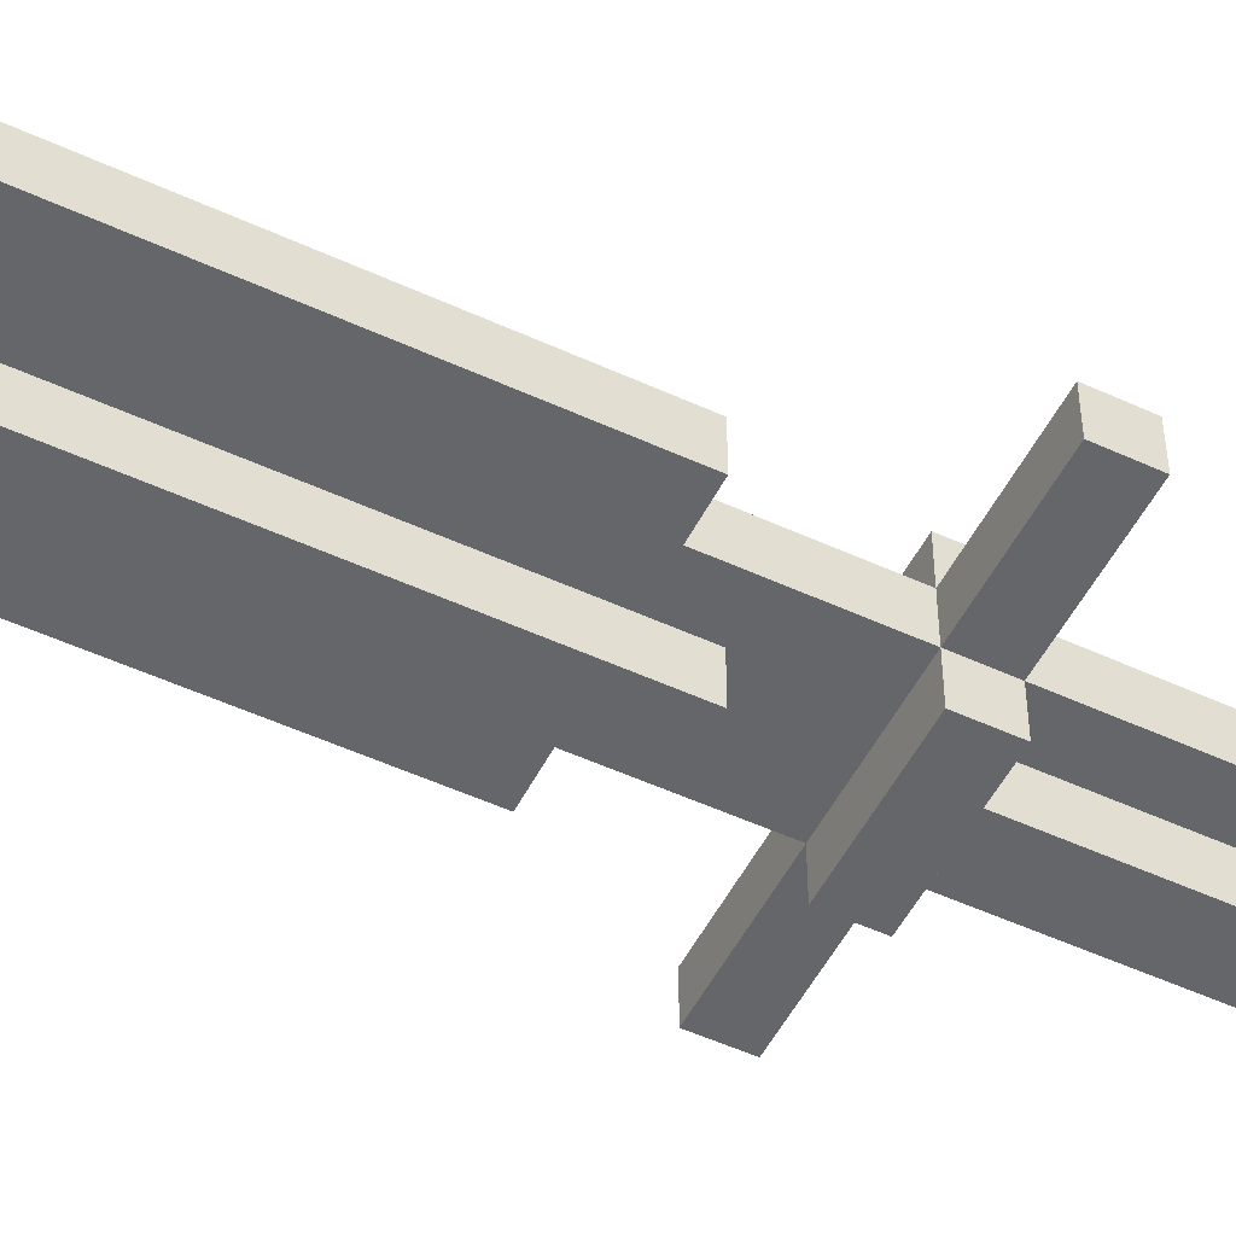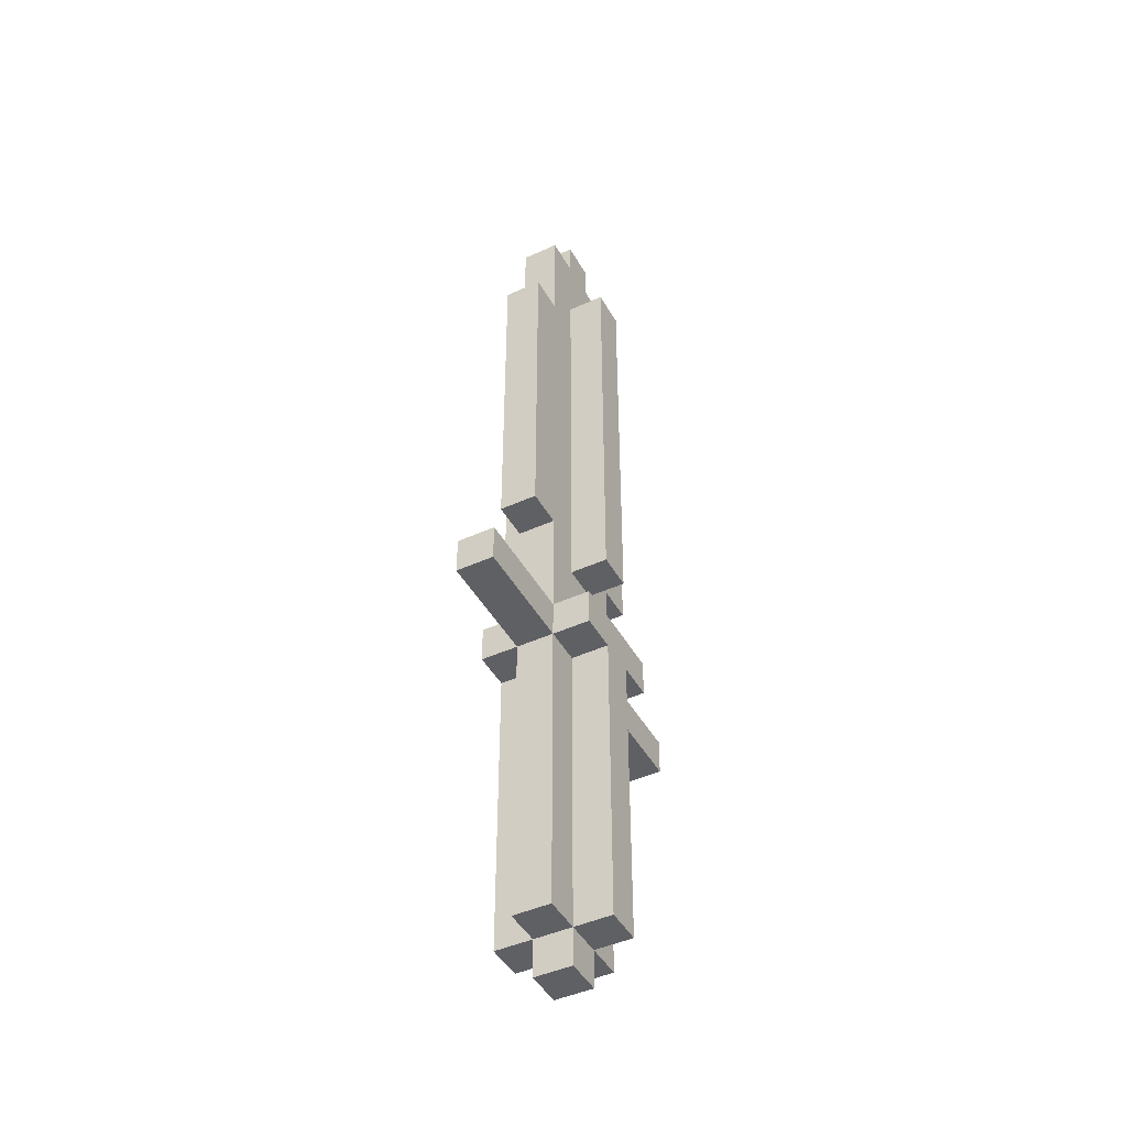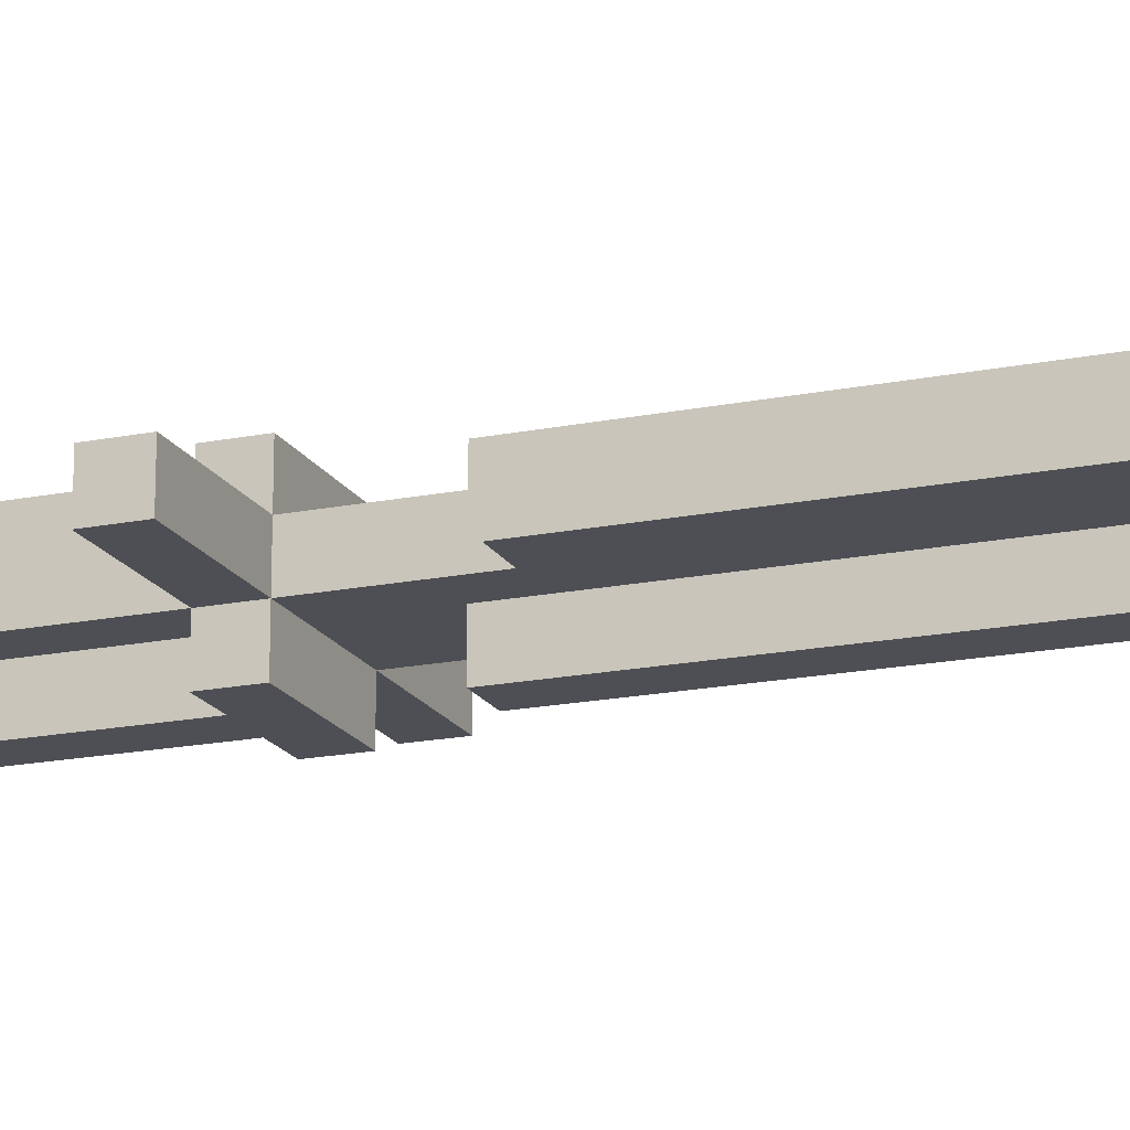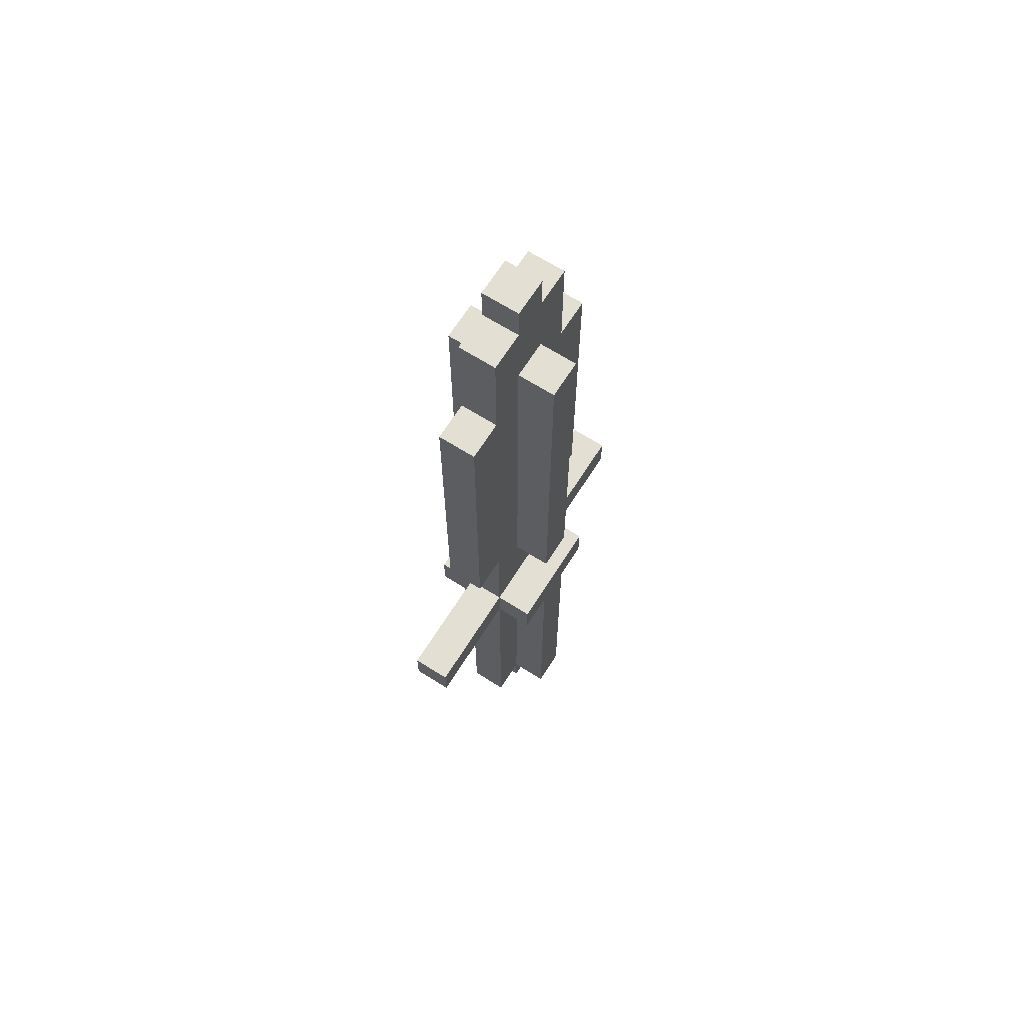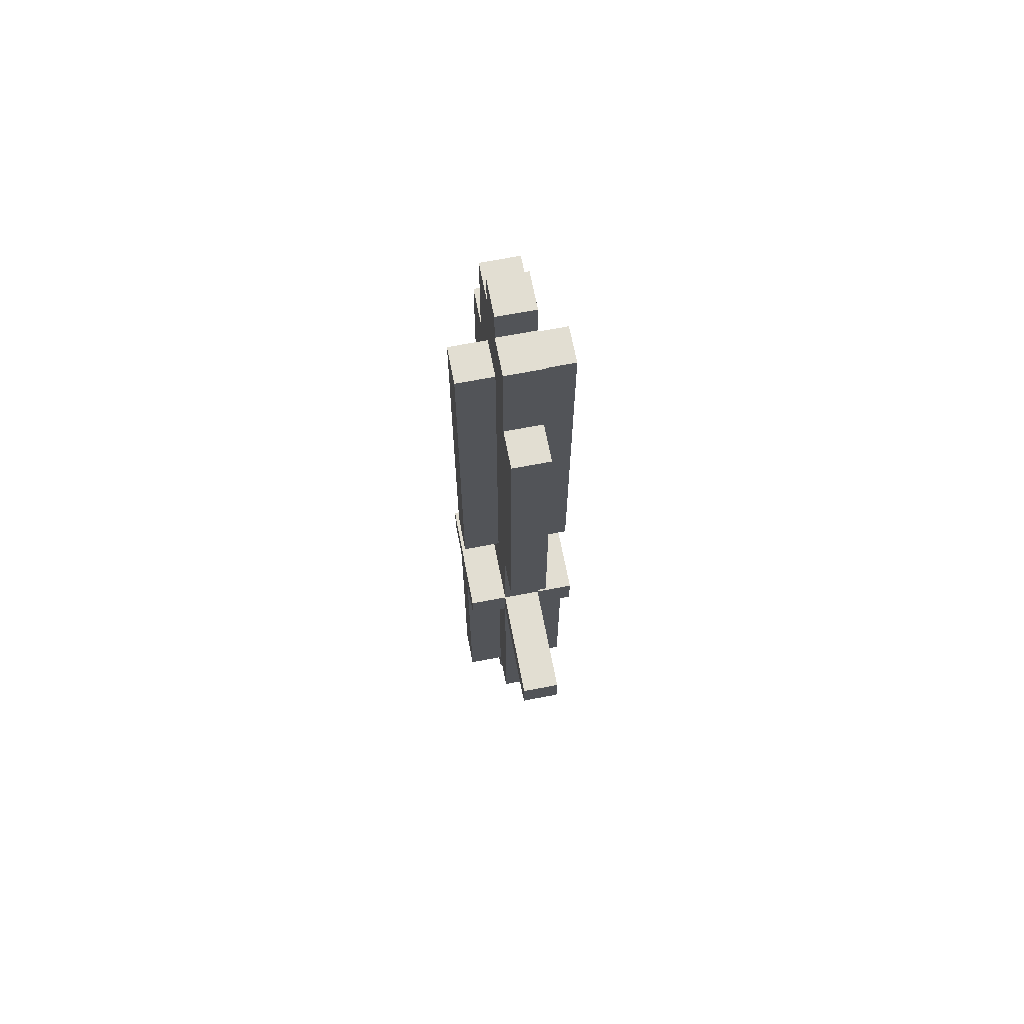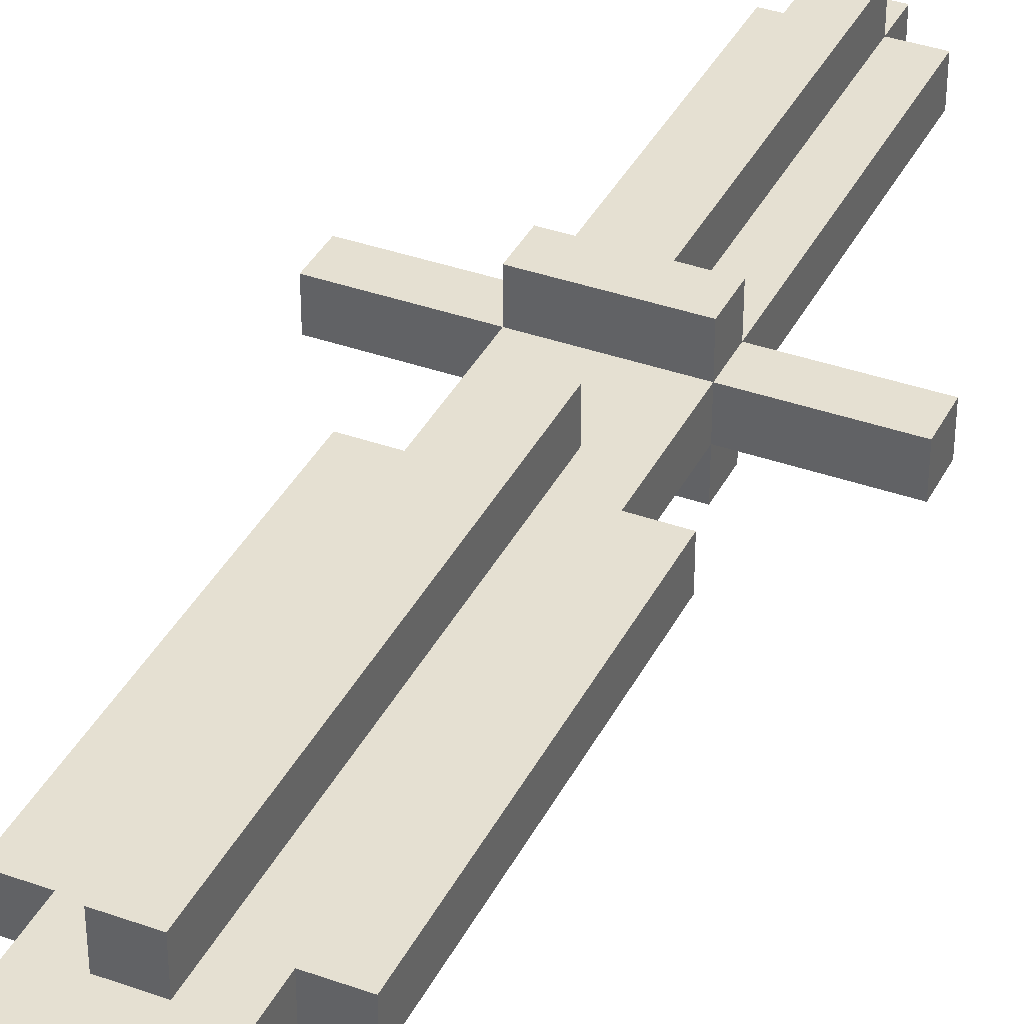
<metadata>
{"format":"obj","ext":"obj","renderer":"f3d","projection":"perspective","resolution":1024,"background":"white","views":[{"elev":-51.8,"azim":-116.5,"up":"+Z"},{"elev":-45.1,"azim":117.8,"up":"+Y"},{"elev":-18.3,"azim":111.3,"up":"+Z"},{"elev":67.0,"azim":122.3,"up":"+Y"},{"elev":67.8,"azim":-100.9,"up":"+Y"},{"elev":37.6,"azim":-155.5,"up":"+Z"}]}
</metadata>
<code>
o
v -0.5 0.9 0.1
v -0.5 0.9 0
v -0.5 1 0.1
v -0.5 1 0
v -0.3 1.3 0.1
v -0.3 1.3 0
v -0.3 2.2 0.1
v -0.3 2.2 0
v -0.2 0.1 0.1
v -0.2 0.1 0
v -0.2 0.9 0.2
v -0.2 0.9 0.1
v -0.2 0.9 0
v -0.2 0.9 -0.1
v -0.2 1 0.2
v -0.2 1 0.1
v -0.2 1 0
v -0.2 1 -0.1
v -0.2 1.3 0.1
v -0.2 1.3 0
v -0.2 2.2 0.1
v -0.2 2.2 0
v -0.2 2.5 0.1
v -0.2 2.5 0
v -0.1 0 0.1
v -0.1 0 0
v -0.1 0.1 0.2
v -0.1 0.1 0.1
v -0.1 0.1 0
v -0.1 0.1 -0.1
v -0.1 0.9 0.2
v -0.1 0.9 0.1
v -0.1 0.9 0
v -0.1 0.9 -0.1
v -0.1 1.2 0.2
v -0.1 1.2 0.1
v -0.1 1.2 0
v -0.1 1.2 -0.1
v -0.1 2.3 0.2
v -0.1 2.3 0.1
v -0.1 2.3 0
v -0.1 2.3 -0.1
v -0.1 2.5 0.1
v -0.1 2.5 0
v -0.1 2.6 0.1
v -0.1 2.6 0
v 0 0 0.1
v 0 0 0
v 0 0.1 0.2
v 0 0.1 0.1
v 0 0.1 0
v 0 0.1 -0.1
v 0 0.9 0.2
v 0 0.9 0.1
v 0 0.9 0
v 0 0.9 -0.1
v 0 1.2 0.2
v 0 1.2 0.1
v 0 1.2 0
v 0 1.2 -0.1
v 0 2.3 0.2
v 0 2.3 0.1
v 0 2.3 0
v 0 2.3 -0.1
v 0 2.5 0.1
v 0 2.5 0
v 0 2.6 0.1
v 0 2.6 0
v 0.1 0.1 0.1
v 0.1 0.1 0
v 0.1 0.9 0.2
v 0.1 0.9 0.1
v 0.1 0.9 0
v 0.1 0.9 -0.1
v 0.1 1 0.2
v 0.1 1 0.1
v 0.1 1 0
v 0.1 1 -0.1
v 0.1 1.3 0.1
v 0.1 1.3 0
v 0.1 2.2 0.1
v 0.1 2.2 0
v 0.1 2.5 0.1
v 0.1 2.5 0
v 0.2 1.3 0.1
v 0.2 1.3 0
v 0.2 2.2 0.1
v 0.2 2.2 0
v 0.4 0.9 0.1
v 0.4 0.9 0
v 0.4 1 0.1
v 0.4 1 0
v -0.2 0.9 0.2
v -0.2 1 0.2
v -0.1 0.1 0.2
v -0.1 0.9 0.2
v -0.1 1.2 0.2
v -0.1 2.3 0.2
v 0 0.1 0.2
v 0 0.9 0.2
v 0 1.2 0.2
v 0 2.3 0.2
v 0.1 0.9 0.2
v 0.1 1 0.2
v -0.5 0.9 0.1
v -0.5 1 0.1
v -0.3 1.3 0.1
v -0.3 2.2 0.1
v -0.2 0.1 0.1
v -0.2 0.9 0.1
v -0.2 1 0.1
v -0.2 1.3 0.1
v -0.2 2.2 0.1
v -0.2 2.5 0.1
v -0.1 0 0.1
v -0.1 0.1 0.1
v -0.1 0.9 0.1
v -0.1 1 0.1
v -0.1 1.2 0.1
v -0.1 2.3 0.1
v -0.1 2.5 0.1
v -0.1 2.6 0.1
v 0 0 0.1
v 0 0.1 0.1
v 0 0.9 0.1
v 0 1 0.1
v 0 1.2 0.1
v 0 2.3 0.1
v 0 2.5 0.1
v 0 2.6 0.1
v 0.1 0.1 0.1
v 0.1 0.9 0.1
v 0.1 1 0.1
v 0.1 1.3 0.1
v 0.1 2.2 0.1
v 0.1 2.5 0.1
v 0.2 1.3 0.1
v 0.2 2.2 0.1
v 0.4 0.9 0.1
v 0.4 1 0.1
v -0.5 0.9 0
v -0.5 1 0
v -0.3 1.3 0
v -0.3 2.2 0
v -0.2 0.1 0
v -0.2 0.9 0
v -0.2 1 0
v -0.2 1.3 0
v -0.2 2.2 0
v -0.2 2.5 0
v -0.1 0 0
v -0.1 0.1 0
v -0.1 0.9 0
v -0.1 1 0
v -0.1 1.2 0
v -0.1 2.3 0
v -0.1 2.5 0
v -0.1 2.6 0
v 0 0 0
v 0 0.1 0
v 0 0.9 0
v 0 1 0
v 0 1.2 0
v 0 2.3 0
v 0 2.5 0
v 0 2.6 0
v 0.1 0.1 0
v 0.1 0.9 0
v 0.1 1 0
v 0.1 1.3 0
v 0.1 2.2 0
v 0.1 2.5 0
v 0.2 1.3 0
v 0.2 2.2 0
v 0.4 0.9 0
v 0.4 1 0
v -0.2 0.9 -0.1
v -0.2 1 -0.1
v -0.1 0.1 -0.1
v -0.1 0.9 -0.1
v -0.1 1.2 -0.1
v -0.1 2.3 -0.1
v 0 0.1 -0.1
v 0 0.9 -0.1
v 0 1.2 -0.1
v 0 2.3 -0.1
v 0.1 0.9 -0.1
v 0.1 1 -0.1
v -0.1 0 0.1
v 0 0 0.1
v -0.1 0 0
v 0 0 0
v -0.1 0.1 0.2
v 0 0.1 0.2
v -0.2 0.1 0.1
v -0.1 0.1 0.1
v 0 0.1 0.1
v 0.1 0.1 0.1
v -0.2 0.1 0
v -0.1 0.1 0
v 0 0.1 0
v 0.1 0.1 0
v -0.1 0.1 -0.1
v 0 0.1 -0.1
v -0.2 0.9 0.2
v -0.1 0.9 0.2
v 0 0.9 0.2
v 0.1 0.9 0.2
v -0.5 0.9 0.1
v -0.2 0.9 0.1
v -0.1 0.9 0.1
v 0 0.9 0.1
v 0.1 0.9 0.1
v 0.4 0.9 0.1
v -0.5 0.9 0
v -0.2 0.9 0
v -0.1 0.9 0
v 0 0.9 0
v 0.1 0.9 0
v 0.4 0.9 0
v -0.2 0.9 -0.1
v -0.1 0.9 -0.1
v 0 0.9 -0.1
v 0.1 0.9 -0.1
v -0.1 1.2 0.2
v 0 1.2 0.2
v -0.1 1.2 0.1
v 0 1.2 0.1
v -0.1 1.2 0
v 0 1.2 0
v -0.1 1.2 -0.1
v 0 1.2 -0.1
v -0.3 1.3 0.1
v -0.2 1.3 0.1
v 0.1 1.3 0.1
v 0.2 1.3 0.1
v -0.3 1.3 0
v -0.2 1.3 0
v 0.1 1.3 0
v 0.2 1.3 0
v -0.2 1 0.2
v 0.1 1 0.2
v -0.5 1 0.1
v -0.2 1 0.1
v -0.1 1 0.1
v 0 1 0.1
v 0.1 1 0.1
v 0.4 1 0.1
v -0.5 1 0
v -0.2 1 0
v -0.1 1 0
v 0 1 0
v 0.1 1 0
v 0.4 1 0
v -0.2 1 -0.1
v 0.1 1 -0.1
v -0.3 2.2 0.1
v -0.2 2.2 0.1
v 0.1 2.2 0.1
v 0.2 2.2 0.1
v -0.3 2.2 0
v -0.2 2.2 0
v 0.1 2.2 0
v 0.2 2.2 0
v -0.1 2.3 0.2
v 0 2.3 0.2
v -0.1 2.3 0.1
v 0 2.3 0.1
v -0.1 2.3 0
v 0 2.3 0
v -0.1 2.3 -0.1
v 0 2.3 -0.1
v -0.2 2.5 0.1
v -0.1 2.5 0.1
v 0 2.5 0.1
v 0.1 2.5 0.1
v -0.2 2.5 0
v -0.1 2.5 0
v 0 2.5 0
v 0.1 2.5 0
v -0.1 2.6 0.1
v 0 2.6 0.1
v -0.1 2.6 0
v 0 2.6 0
f 3 2 1
f 4 2 3
f 7 6 5
f 8 6 7
f 12 10 9
f 13 10 12
f 15 12 11
f 16 12 15
f 17 14 13
f 18 14 17
f 19 17 16
f 20 17 19
f 23 22 21
f 24 22 23
f 28 26 25
f 29 26 28
f 31 28 27
f 32 28 31
f 33 30 29
f 34 30 33
f 39 36 35
f 40 36 39
f 41 38 37
f 42 38 41
f 45 44 43
f 46 44 45
f 47 48 50
f 50 48 51
f 49 50 53
f 53 50 54
f 51 52 55
f 55 52 56
f 57 58 61
f 61 58 62
f 59 60 63
f 63 60 64
f 65 66 67
f 67 66 68
f 69 70 72
f 72 70 73
f 71 72 75
f 75 72 76
f 73 74 77
f 77 74 78
f 76 77 79
f 79 77 80
f 81 82 83
f 83 82 84
f 85 86 87
f 87 86 88
f 89 90 91
f 91 90 92
f 96 94 93
f 99 96 95
f 100 94 96
f 100 96 99
f 101 98 97
f 102 98 101
f 103 94 100
f 104 94 103
f 110 106 105
f 111 106 110
f 112 108 107
f 113 108 112
f 116 110 109
f 117 110 116
f 118 114 113
f 118 113 112
f 118 112 111
f 119 114 118
f 120 114 119
f 121 114 120
f 123 116 115
f 124 116 123
f 126 119 118
f 127 119 126
f 128 122 121
f 128 121 120
f 129 122 128
f 130 122 129
f 131 125 124
f 132 125 131
f 133 127 126
f 133 129 128
f 133 128 127
f 134 129 133
f 135 129 134
f 136 129 135
f 137 135 134
f 138 135 137
f 139 133 132
f 140 133 139
f 141 142 146
f 146 142 147
f 143 144 148
f 148 144 149
f 145 146 152
f 152 146 153
f 149 150 154
f 148 149 154
f 147 148 154
f 154 150 155
f 155 150 156
f 156 150 157
f 151 152 159
f 159 152 160
f 154 155 162
f 162 155 163
f 157 158 164
f 156 157 164
f 164 158 165
f 165 158 166
f 160 161 167
f 167 161 168
f 162 163 169
f 164 165 169
f 163 164 169
f 169 165 170
f 170 165 171
f 171 165 172
f 170 171 173
f 173 171 174
f 168 169 175
f 175 169 176
f 177 178 180
f 179 180 183
f 180 178 184
f 183 180 184
f 181 182 185
f 185 182 186
f 184 178 187
f 187 178 188
f 191 190 189
f 192 190 191
f 196 194 193
f 197 194 196
f 199 196 195
f 200 196 199
f 201 198 197
f 202 198 201
f 203 201 200
f 204 201 203
f 210 206 205
f 211 206 210
f 212 208 207
f 213 208 212
f 215 210 209
f 216 210 215
f 219 214 213
f 220 214 219
f 221 217 216
f 222 217 221
f 223 219 218
f 224 219 223
f 227 226 225
f 228 226 227
f 231 230 229
f 232 230 231
f 237 234 233
f 238 234 237
f 239 236 235
f 240 236 239
f 241 242 244
f 244 242 245
f 245 242 246
f 246 242 247
f 243 244 249
f 249 244 250
f 247 248 253
f 253 248 254
f 251 252 255
f 252 253 255
f 250 251 255
f 255 253 256
f 257 258 261
f 261 258 262
f 259 260 263
f 263 260 264
f 265 266 267
f 267 266 268
f 269 270 271
f 271 270 272
f 273 274 277
f 277 274 278
f 275 276 279
f 279 276 280
f 281 282 283
f 283 282 284

</code>
